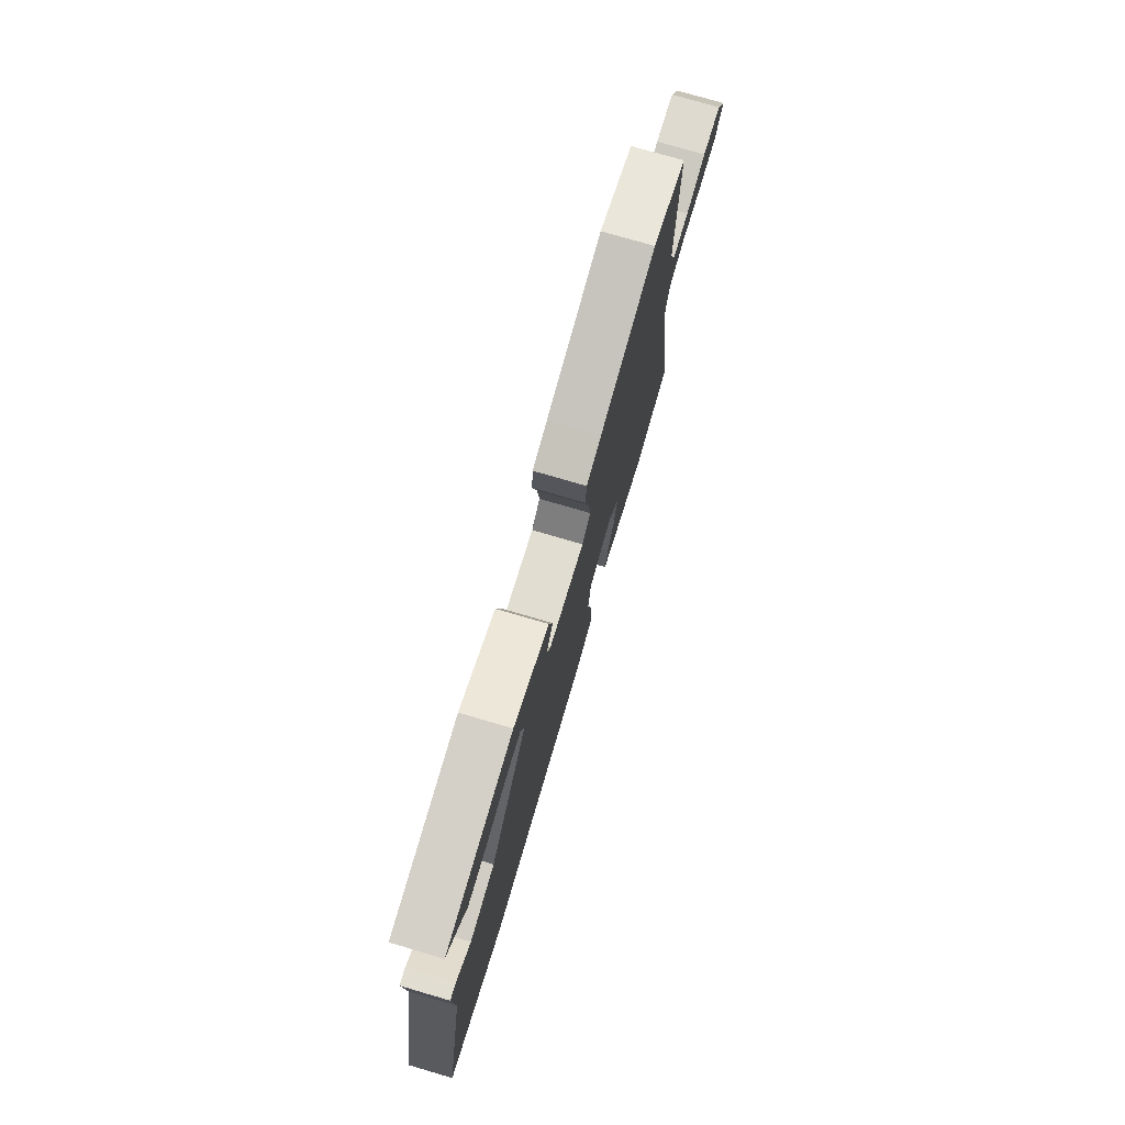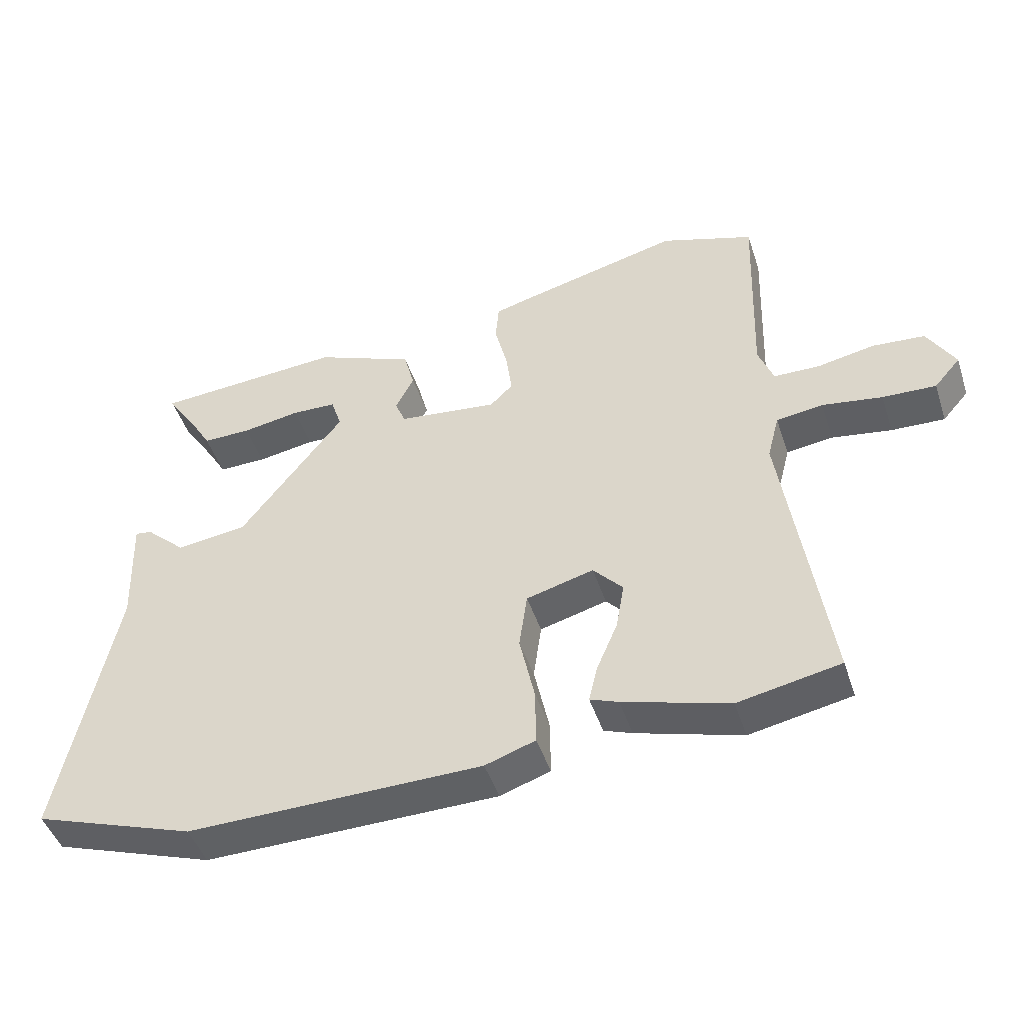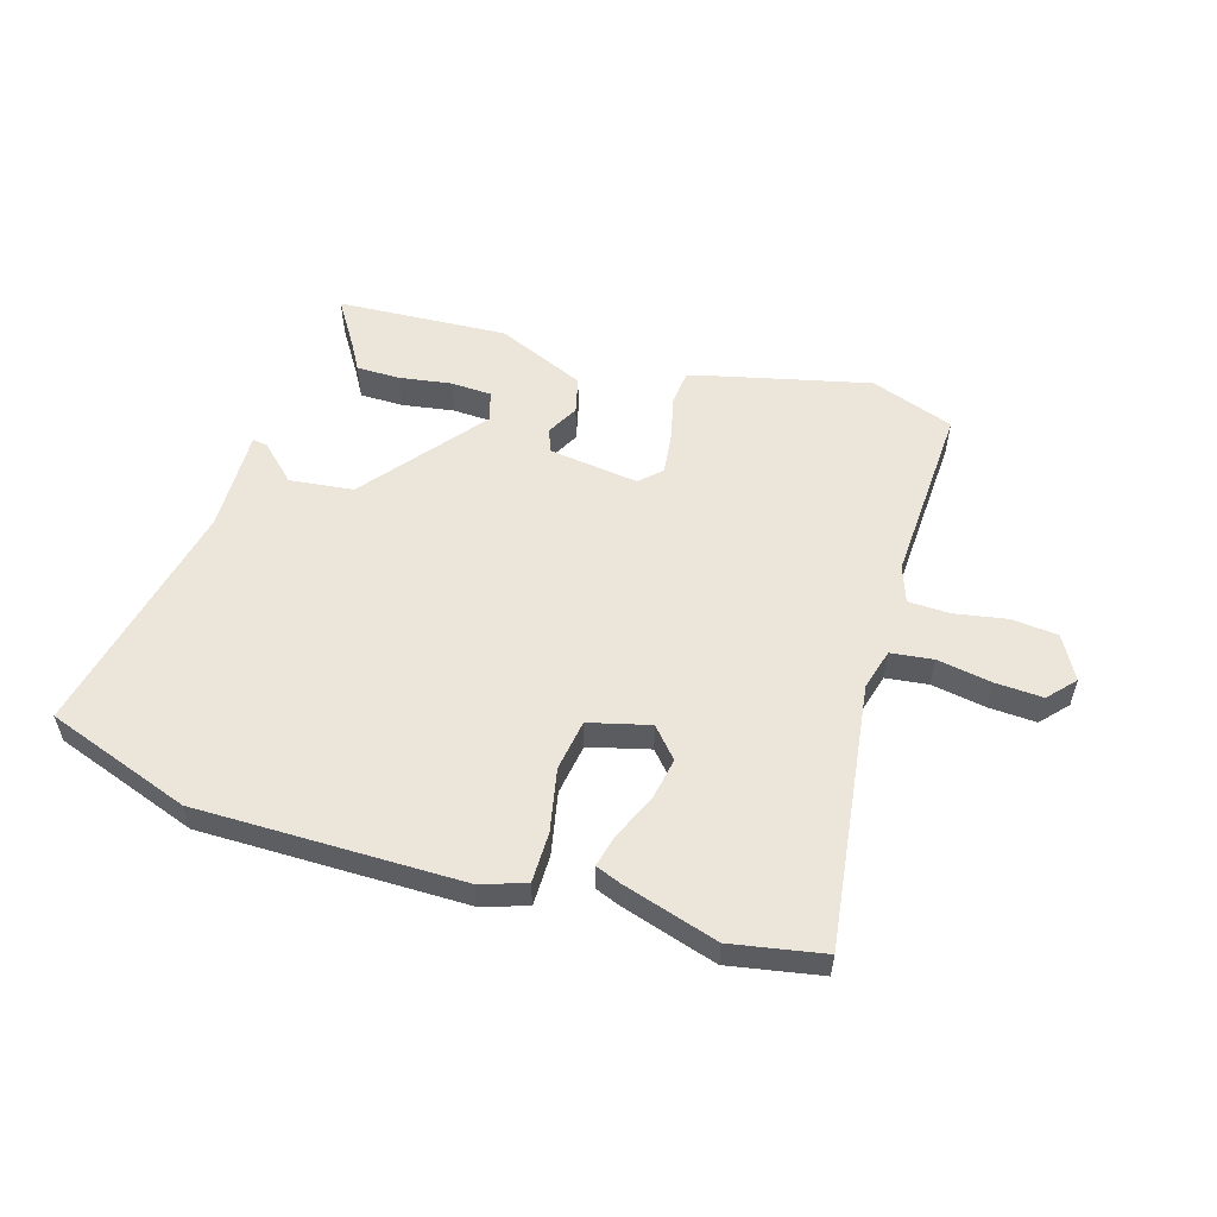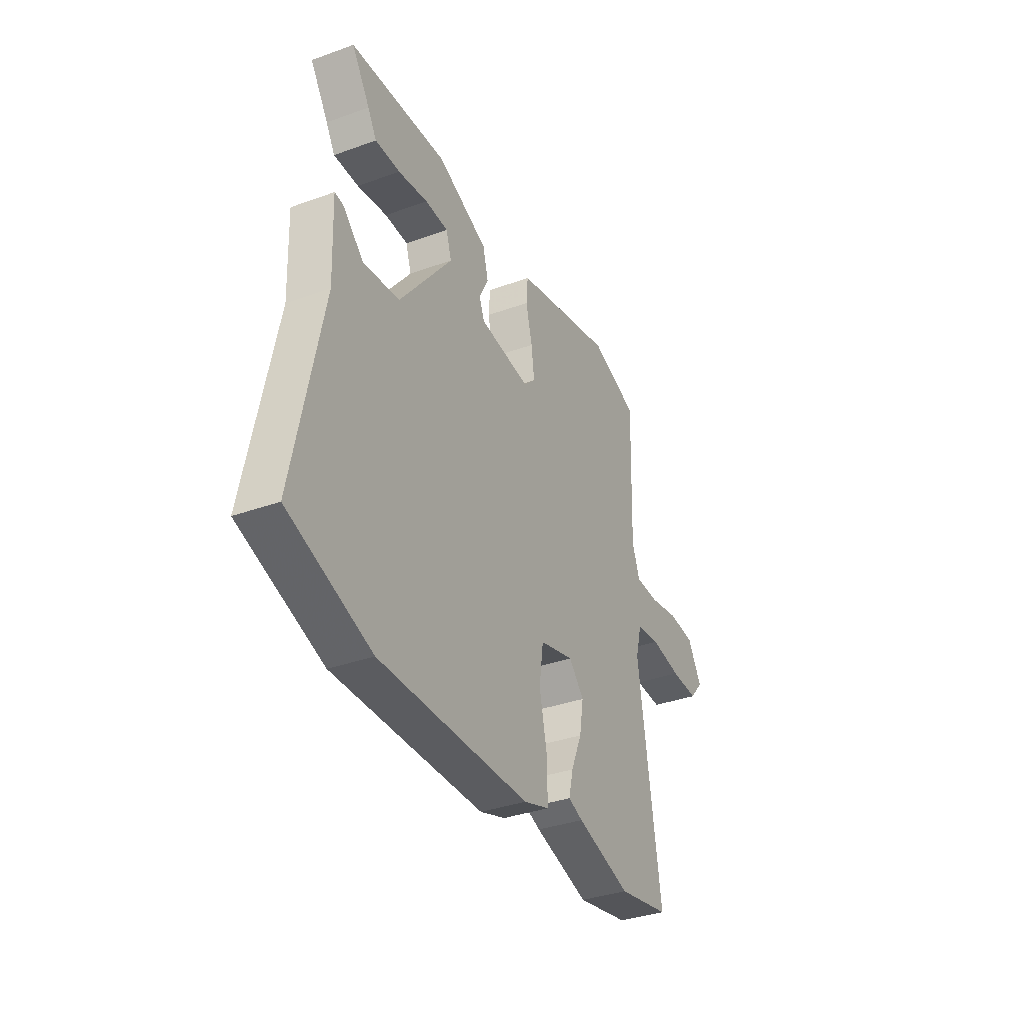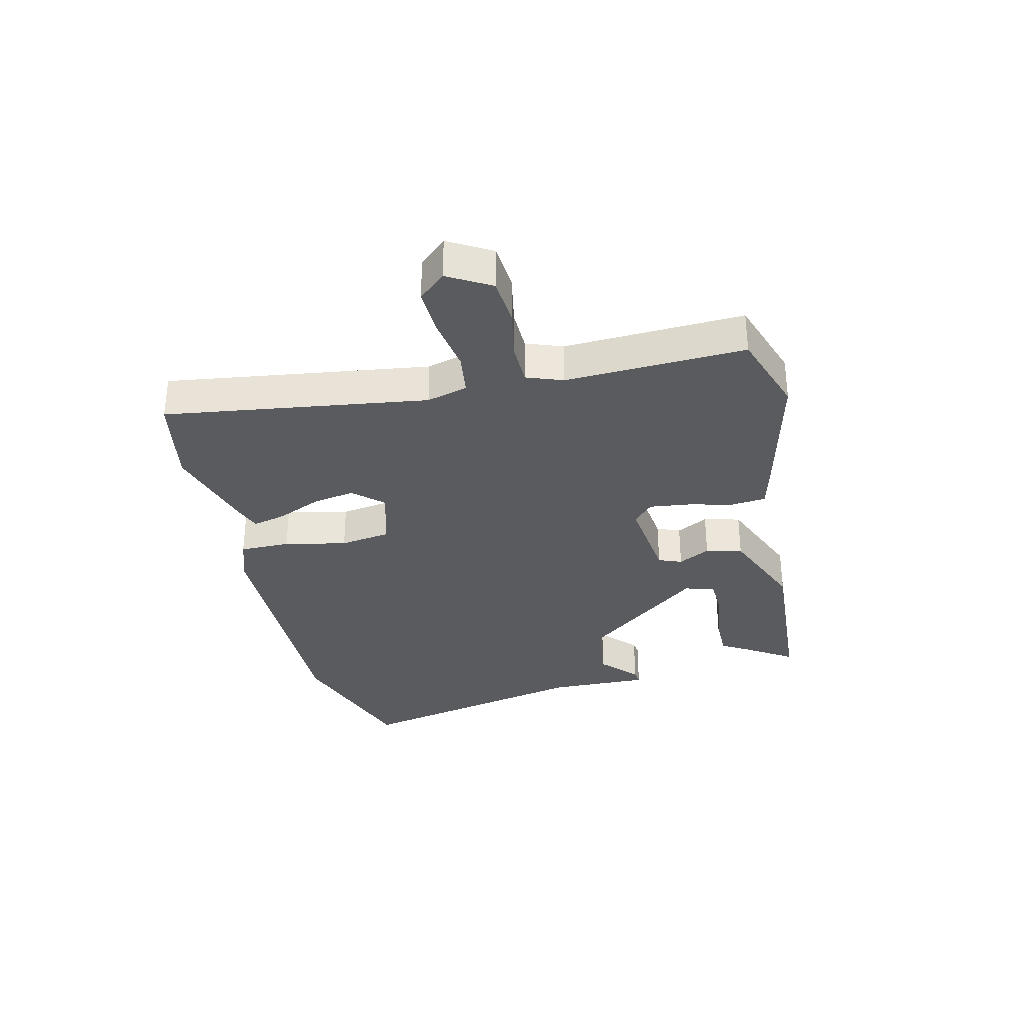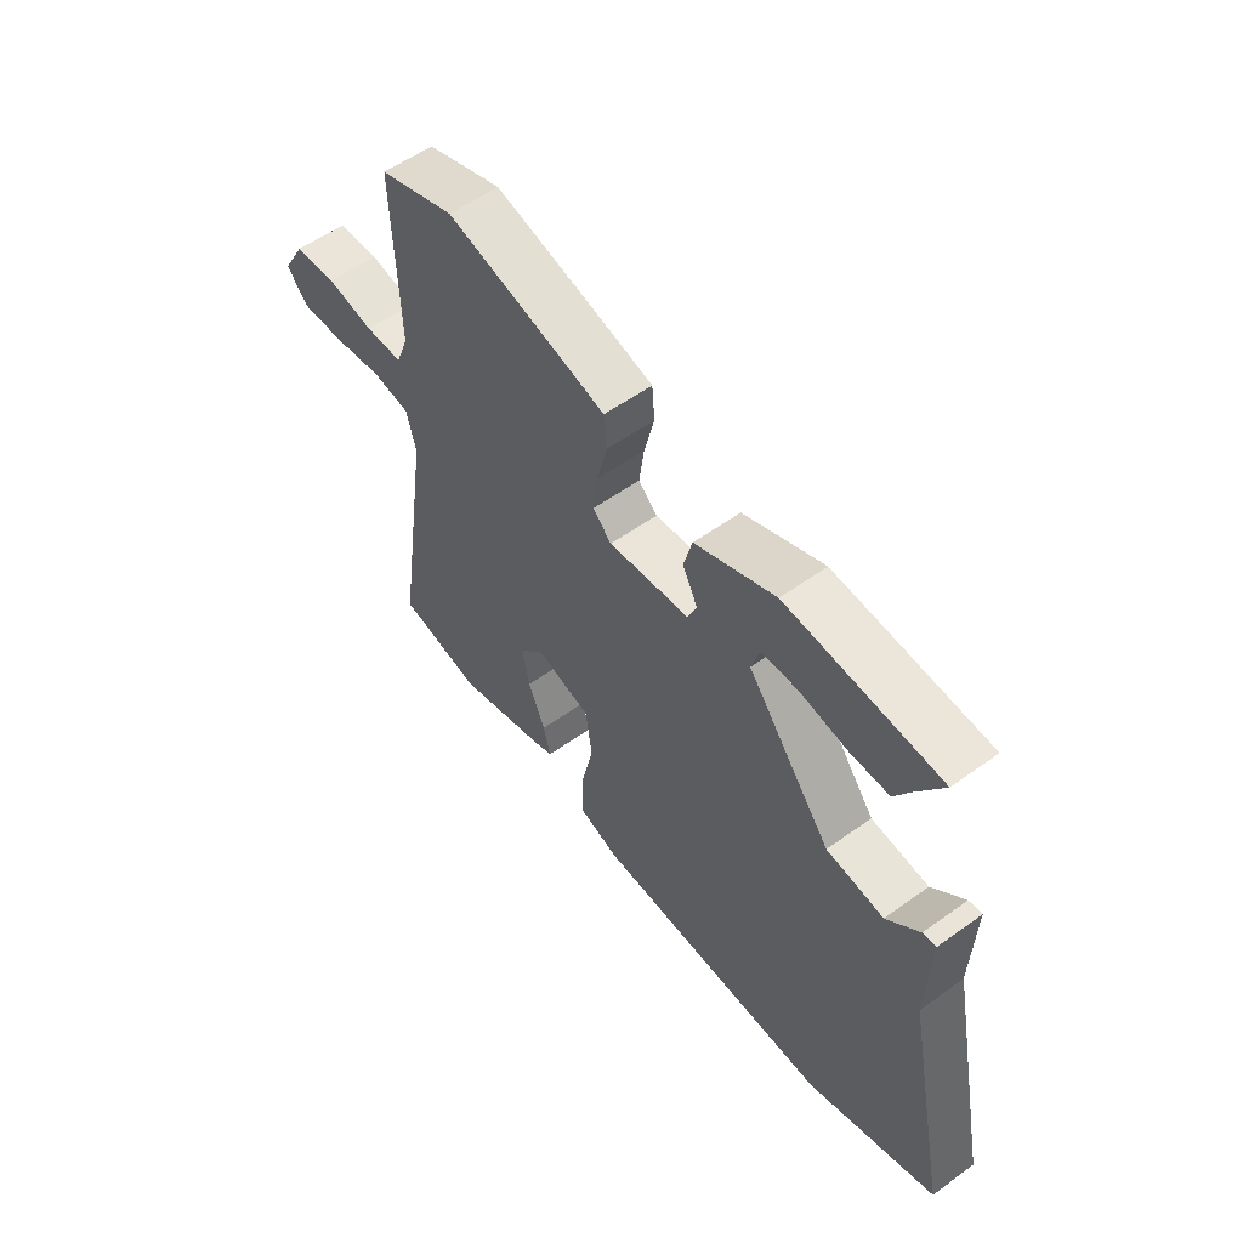
<metadata>
{"format":"obj","ext":"obj","renderer":"f3d","projection":"perspective","resolution":1024,"background":"white","views":[{"elev":75.5,"azim":106.4,"up":"+Z"},{"elev":-46.1,"azim":-162.1,"up":"+Z"},{"elev":55.4,"azim":-162.3,"up":"+Y"},{"elev":-35.5,"azim":115.5,"up":"+Z"},{"elev":-32.9,"azim":-76.3,"up":"+Y"},{"elev":55.5,"azim":52.8,"up":"+Z"}]}
</metadata>
<code>
v 0.52 0.07 0.436
v 0.467 0.07 0.355
v 0.441 0.07 0.311
v 0.368 0.07 0.312
v 0.28 0.07 0.327
v 0.212 0.07 0.325
v 0.196 0.07 0.275
v 0.353 0.07 0.072
v 0.46 0.07 0.058
v 0.521 0.07 0.114
v 0.546 0.07 0.117
v 0.54 0.07 -0.054
v 0.623 0.07 -0.459
v 0.379 0.07 -0.541
v -0.066 0.07 -0.533
v -0.142 0.07 -0.507
v -0.141 0.07 -0.422
v -0.118 0.07 -0.317
v -0.13 0.07 -0.231
v -0.232 0.07 -0.203
v -0.277 0.07 -0.252
v -0.265 0.07 -0.323
v -0.233 0.07 -0.398
v -0.22 0.07 -0.453
v -0.263 0.07 -0.469
v -0.424 0.07 -0.515
v -0.579 0.07 -0.484
v -0.513 0.07 -0.042
v -0.531 0.07 0.027
v -0.602 0.07 0.037
v -0.693 0.07 0.023
v -0.774 0.07 0.02
v -0.814 0.07 0.066
v -0.772 0.07 0.138
v -0.693 0.07 0.144
v -0.606 0.07 0.127
v -0.536 0.07 0.128
v -0.513 0.07 0.189
v -0.523 0.07 0.492
v -0.382 0.07 0.539
v -0.146 0.07 0.479
v -0.083 0.07 0.462
v -0.078 0.07 0.403
v -0.097 0.07 0.327
v -0.106 0.07 0.259
v -0.071 0.07 0.225
v 0.08 0.07 0.242
v 0.096 0.07 0.281
v 0.068 0.07 0.335
v 0.084 0.07 0.396
v 0.234 0.07 0.457
v 0.52 0 0.436
v 0.467 0 0.355
v 0.441 0 0.311
v 0.368 0 0.312
v 0.28 0 0.327
v 0.212 0 0.325
v 0.196 0 0.275
v 0.353 0 0.072
v 0.46 0 0.058
v 0.521 0 0.114
v 0.546 0 0.117
v 0.54 0 -0.054
v 0.623 0 -0.459
v 0.379 0 -0.541
v -0.066 0 -0.533
v -0.142 0 -0.507
v -0.141 0 -0.422
v -0.118 0 -0.317
v -0.13 0 -0.231
v -0.232 0 -0.203
v -0.277 0 -0.252
v -0.265 0 -0.323
v -0.233 0 -0.398
v -0.22 0 -0.453
v -0.263 0 -0.469
v -0.424 0 -0.515
v -0.579 0 -0.484
v -0.513 0 -0.042
v -0.531 0 0.027
v -0.602 0 0.037
v -0.693 0 0.023
v -0.774 0 0.02
v -0.814 0 0.066
v -0.772 0 0.138
v -0.693 0 0.144
v -0.606 0 0.127
v -0.536 0 0.128
v -0.513 0 0.189
v -0.523 0 0.492
v -0.382 0 0.539
v -0.146 0 0.479
v -0.083 0 0.462
v -0.078 0 0.403
v -0.097 0 0.327
v -0.106 0 0.259
v -0.071 0 0.225
v 0.08 0 0.242
v 0.096 0 0.281
v 0.068 0 0.335
v 0.084 0 0.396
v 0.234 0 0.457
f 48 49 50 51
f 47 48 51
f 42 43 44
f 41 42 44
f 40 41 44
f 39 40 44
f 38 39 44
f 37 38 44 45
f 34 35 36
f 33 34 36
f 32 33 36
f 31 32 36
f 30 31 36
f 29 30 36 37
f 37 45 46
f 29 37 46
f 28 29 46
f 26 27 28
f 25 26 28
f 24 25 28
f 23 24 28
f 22 23 28
f 16 17 18
f 15 16 18
f 14 15 18
f 13 14 18
f 12 13 18
f 12 18 19
f 9 10 11 12
f 12 19 20
f 9 12 20
f 8 9 20
f 2 3 4 5
f 2 5 6
f 1 2 6
f 51 1 6
f 47 51 6 7
f 28 46 47
f 7 8 20
f 47 7 20
f 28 47 20
f 21 22 28
f 20 21 28
f 102 101 100 99
f 102 99 98
f 95 94 93
f 95 93 92
f 95 92 91
f 95 91 90
f 95 90 89
f 96 95 89 88
f 87 86 85
f 87 85 84
f 87 84 83
f 87 83 82
f 87 82 81
f 88 87 81 80
f 97 96 88
f 97 88 80
f 97 80 79
f 79 78 77
f 79 77 76
f 79 76 75
f 79 75 74
f 79 74 73
f 69 68 67
f 69 67 66
f 69 66 65
f 69 65 64
f 69 64 63
f 70 69 63
f 63 62 61 60
f 71 70 63
f 71 63 60
f 71 60 59
f 56 55 54 53
f 57 56 53
f 57 53 52
f 57 52 102
f 58 57 102 98
f 98 97 79
f 71 59 58
f 71 58 98
f 71 98 79
f 79 73 72
f 79 72 71
f 1 52 53 2
f 2 53 54 3
f 3 54 55 4
f 4 55 56 5
f 5 56 57 6
f 6 57 58 7
f 7 58 59 8
f 8 59 60 9
f 9 60 61 10
f 10 61 62 11
f 11 62 63 12
f 12 63 64 13
f 13 64 65 14
f 14 65 66 15
f 15 66 67 16
f 16 67 68 17
f 17 68 69 18
f 18 69 70 19
f 19 70 71 20
f 20 71 72 21
f 21 72 73 22
f 22 73 74 23
f 23 74 75 24
f 24 75 76 25
f 25 76 77 26
f 26 77 78 27
f 27 78 79 28
f 28 79 80 29
f 29 80 81 30
f 30 81 82 31
f 31 82 83 32
f 32 83 84 33
f 33 84 85 34
f 34 85 86 35
f 35 86 87 36
f 36 87 88 37
f 37 88 89 38
f 38 89 90 39
f 39 90 91 40
f 40 91 92 41
f 41 92 93 42
f 42 93 94 43
f 43 94 95 44
f 44 95 96 45
f 45 96 97 46
f 46 97 98 47
f 47 98 99 48
f 48 99 100 49
f 49 100 101 50
f 50 101 102 51
f 51 102 52 1

</code>
